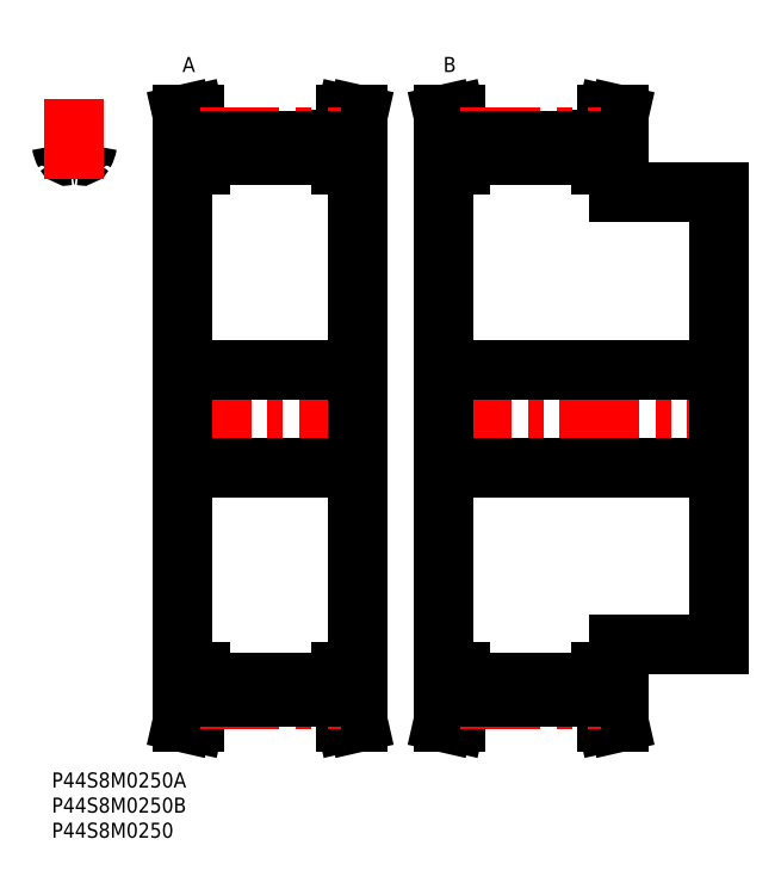
<metadata>
{"format":"dxf","ext":"dxf","renderer":"ezdxf+matplotlib","layout":"modelspace","background":"white","min_lineweight":24,"dpi":150}
</metadata>
<code>
0
SECTION
2
ENTITIES
0
INSERT
8
MSM_CONTINUOUS
2
*U31
10
0
20
0
30
0
0
INSERT
8
MSM_CONTINUOUS
2
*U32
10
0
20
0
30
0
0
INSERT
8
MSM_CONTINUOUS
2
*U33
10
0
20
0
30
0
0
ARC
8
MSM_CONTINUOUS
10
1.182
20
124.9
30
0
40
0.8
50
8.645
51
93.5
0
ARC
8
MSM_CONTINUOUS
10
1.914
20
125.8
30
0
40
5.2
50
330.6
51
351.4
0
ARC
8
MSM_CONTINUOUS
10
7.846
20
124.9
30
0
40
0.8
50
86.5
51
171.4
0
ARC
8
MSM_CONTINUOUS
10
4.514
20
70.5
30
0
40
55.33
50
93.5
51
94.68
0
ARC
8
MSM_CONTINUOUS
10
4.514
20
117.8
30
0
40
5.2
50
78.13
51
101.9
0
ARC
8
MSM_CONTINUOUS
10
3.28
20
123.7
30
0
40
0.8
50
209.4
51
281.9
0
ARC
8
MSM_CONTINUOUS
10
5.748
20
123.7
30
0
40
0.8
50
258.1
51
330.6
0
ARC
8
MSM_CONTINUOUS
10
7.114
20
125.8
30
0
40
5.2
50
188.6
51
209.4
0
ARC
8
MSM_CONTINUOUS
10
4.514
20
70.5
30
0
40
55.34
50
85.32
51
86.5
0
LINE
8
MSM_CENTER
10
4.514
20
118.2
30
0
11
4.514
21
134
31
0
0
LINE
8
MSM_CENTER
10
23.83
20
70.5
30
0
11
62.98
21
70.5
31
0
0
LINE
8
MSM_CONTINUOUS
10
27.23
20
125.7
30
0
11
27.23
21
121
31
0
0
LINE
8
MSM_CONTINUOUS
10
29.53
20
121
30
0
11
29.53
21
126
31
0
0
LINE
8
MSM_CONTINUOUS
10
57.53
20
126
30
0
11
57.53
21
121
31
0
0
LINE
8
MSM_CONTINUOUS
10
59.83
20
121
30
0
11
59.83
21
125.7
31
0
0
LINE
8
MSM_CONTINUOUS
10
26.03
20
121
30
0
11
26.03
21
20
31
0
0
LINE
8
MSM_CONTINUOUS
10
27.23
20
20
30
0
11
27.23
21
15.26
31
0
0
LINE
8
MSM_CONTINUOUS
10
29.53
20
15
30
0
11
29.53
21
20
31
0
0
LINE
8
MSM_CONTINUOUS
10
57.53
20
20
30
0
11
57.53
21
15
31
0
0
LINE
8
MSM_CONTINUOUS
10
59.83
20
15.26
30
0
11
59.83
21
20
31
0
0
LINE
8
MSM_CONTINUOUS
10
61.03
20
20
30
0
11
61.03
21
121
31
0
0
LINE
8
MSM_CONTINUOUS
10
29.53
20
17.99
30
0
11
57.53
21
17.99
31
0
0
LINE
8
MSM_CONTINUOUS
10
57.53
20
123
30
0
11
29.53
21
123
31
0
0
LINE
8
MSM_CONTINUOUS
10
26.03
20
60.75
30
0
11
61.03
21
60.75
31
0
0
LINE
8
MSM_CONTINUOUS
10
61.03
20
80.25
30
0
11
26.03
21
80.25
31
0
0
LINE
8
MSM_CONTINUOUS
10
57.53
20
20
30
0
11
61.03
21
20
31
0
0
LINE
8
MSM_CONTINUOUS
10
61.03
20
121
30
0
11
57.53
21
121
31
0
0
LINE
8
MSM_CONTINUOUS
10
61.03
20
10
30
0
11
59.83
21
15.26
31
0
0
LINE
8
MSM_CONTINUOUS
10
59.83
20
125.7
30
0
11
61.03
21
131
31
0
0
LINE
8
MSM_CONTINUOUS
10
58.67
20
10
30
0
11
61.03
21
10
31
0
0
LINE
8
MSM_CONTINUOUS
10
61.03
20
131
30
0
11
58.67
21
131
31
0
0
LINE
8
MSM_CONTINUOUS
10
57.53
20
15
30
0
11
58.67
21
10
31
0
0
LINE
8
MSM_CONTINUOUS
10
58.67
20
131
30
0
11
57.53
21
126
31
0
0
LINE
8
MSM_CONTINUOUS
10
29.53
20
126
30
0
11
28.39
21
131
31
0
0
LINE
8
MSM_CONTINUOUS
10
28.39
20
10
30
0
11
29.53
21
15
31
0
0
LINE
8
MSM_CONTINUOUS
10
26.03
20
10
30
0
11
28.39
21
10
31
0
0
LINE
8
MSM_CONTINUOUS
10
28.39
20
131
30
0
11
26.03
21
131
31
0
0
LINE
8
MSM_CONTINUOUS
10
26.03
20
131
30
0
11
27.23
21
125.7
31
0
0
LINE
8
MSM_CONTINUOUS
10
27.23
20
15.26
30
0
11
26.03
21
10
31
0
0
LINE
8
MSM_CONTINUOUS
10
26.03
20
20
30
0
11
29.53
21
20
31
0
0
LINE
8
MSM_CONTINUOUS
10
29.53
20
121
30
0
11
26.03
21
121
31
0
0
ARC
8
MSM_CENTER
10
4.514
20
70.5
30
0
40
56.02
50
85.38
51
94.62
0
LINE
8
MSM_CENTER
10
29.53
20
126.5
30
0
11
57.53
21
126.5
31
0
0
LINE
8
MSM_CONTINUOUS
10
57.53
20
125.8
30
0
11
29.53
21
125.8
31
0
0
LINE
8
MSM_CENTER
10
29.53
20
14.47
30
0
11
57.53
21
14.47
31
0
0
LINE
8
MSM_CONTINUOUS
10
57.53
20
15.16
30
0
11
29.53
21
15.16
31
0
0
LINE
8
MSM_CENTER
10
75.83
20
70.5
30
0
11
135.2
21
70.5
31
0
0
LINE
8
MSM_CONTINUOUS
10
79.23
20
125.7
30
0
11
79.23
21
121
31
0
0
LINE
8
MSM_CONTINUOUS
10
81.53
20
121
30
0
11
81.53
21
126
31
0
0
LINE
8
MSM_CONTINUOUS
10
109.5
20
126
30
0
11
109.5
21
121
31
0
0
LINE
8
MSM_CONTINUOUS
10
111.8
20
121
30
0
11
111.8
21
125.7
31
0
0
LINE
8
MSM_CONTINUOUS
10
113
20
115.5
30
0
11
113
21
121
31
0
0
LINE
8
MSM_CONTINUOUS
10
78.03
20
121
30
0
11
78.03
21
20
31
0
0
LINE
8
MSM_CONTINUOUS
10
79.23
20
20
30
0
11
79.23
21
15.26
31
0
0
LINE
8
MSM_CONTINUOUS
10
81.53
20
15
30
0
11
81.53
21
20
31
0
0
LINE
8
MSM_CONTINUOUS
10
109.5
20
20
30
0
11
109.5
21
15
31
0
0
LINE
8
MSM_CONTINUOUS
10
111.8
20
15.26
30
0
11
111.8
21
20
31
0
0
LINE
8
MSM_CONTINUOUS
10
113
20
20
30
0
11
113
21
25.5
31
0
0
LINE
8
MSM_CONTINUOUS
10
133
20
25.5
30
0
11
133
21
115.5
31
0
0
LINE
8
MSM_CONTINUOUS
10
81.53
20
17.99
30
0
11
109.5
21
17.99
31
0
0
LINE
8
MSM_CONTINUOUS
10
109.5
20
123
30
0
11
81.53
21
123
31
0
0
LINE
8
MSM_CONTINUOUS
10
78.03
20
60.75
30
0
11
133
21
60.75
31
0
0
LINE
8
MSM_CONTINUOUS
10
133
20
80.25
30
0
11
78.03
21
80.25
31
0
0
LINE
8
MSM_CONTINUOUS
10
113
20
25.5
30
0
11
133
21
25.5
31
0
0
LINE
8
MSM_CONTINUOUS
10
133
20
115.5
30
0
11
113
21
115.5
31
0
0
LINE
8
MSM_CONTINUOUS
10
109.5
20
20
30
0
11
113
21
20
31
0
0
LINE
8
MSM_CONTINUOUS
10
113
20
121
30
0
11
109.5
21
121
31
0
0
LINE
8
MSM_CONTINUOUS
10
113
20
10
30
0
11
111.8
21
15.26
31
0
0
LINE
8
MSM_CONTINUOUS
10
111.8
20
125.7
30
0
11
113
21
131
31
0
0
LINE
8
MSM_CONTINUOUS
10
110.7
20
10
30
0
11
113
21
10
31
0
0
LINE
8
MSM_CONTINUOUS
10
113
20
131
30
0
11
110.7
21
131
31
0
0
LINE
8
MSM_CONTINUOUS
10
109.5
20
15
30
0
11
110.7
21
10
31
0
0
LINE
8
MSM_CONTINUOUS
10
110.7
20
131
30
0
11
109.5
21
126
31
0
0
LINE
8
MSM_CONTINUOUS
10
81.53
20
126
30
0
11
80.39
21
131
31
0
0
LINE
8
MSM_CONTINUOUS
10
80.39
20
10
30
0
11
81.53
21
15
31
0
0
LINE
8
MSM_CONTINUOUS
10
78.03
20
10
30
0
11
80.39
21
10
31
0
0
LINE
8
MSM_CONTINUOUS
10
80.39
20
131
30
0
11
78.03
21
131
31
0
0
LINE
8
MSM_CONTINUOUS
10
78.03
20
131
30
0
11
79.23
21
125.7
31
0
0
LINE
8
MSM_CONTINUOUS
10
79.23
20
15.26
30
0
11
78.03
21
10
31
0
0
LINE
8
MSM_CONTINUOUS
10
78.03
20
20
30
0
11
81.53
21
20
31
0
0
LINE
8
MSM_CONTINUOUS
10
81.53
20
121
30
0
11
78.03
21
121
31
0
0
LINE
8
MSM_CENTER
10
81.53
20
126.5
30
0
11
109.5
21
126.5
31
0
0
LINE
8
MSM_CONTINUOUS
10
109.5
20
125.8
30
0
11
81.53
21
125.8
31
0
0
LINE
8
MSM_CENTER
10
81.53
20
14.47
30
0
11
109.5
21
14.47
31
0
0
LINE
8
MSM_CONTINUOUS
10
109.5
20
15.16
30
0
11
81.53
21
15.16
31
0
0
INSERT
8
MSM_CONTINUOUS
2
*U34
10
0
20
0
30
0
0
INSERT
8
MSM_CONTINUOUS
2
*U35
10
0
20
0
30
0
0
ENDSEC
0
EOF

</code>
